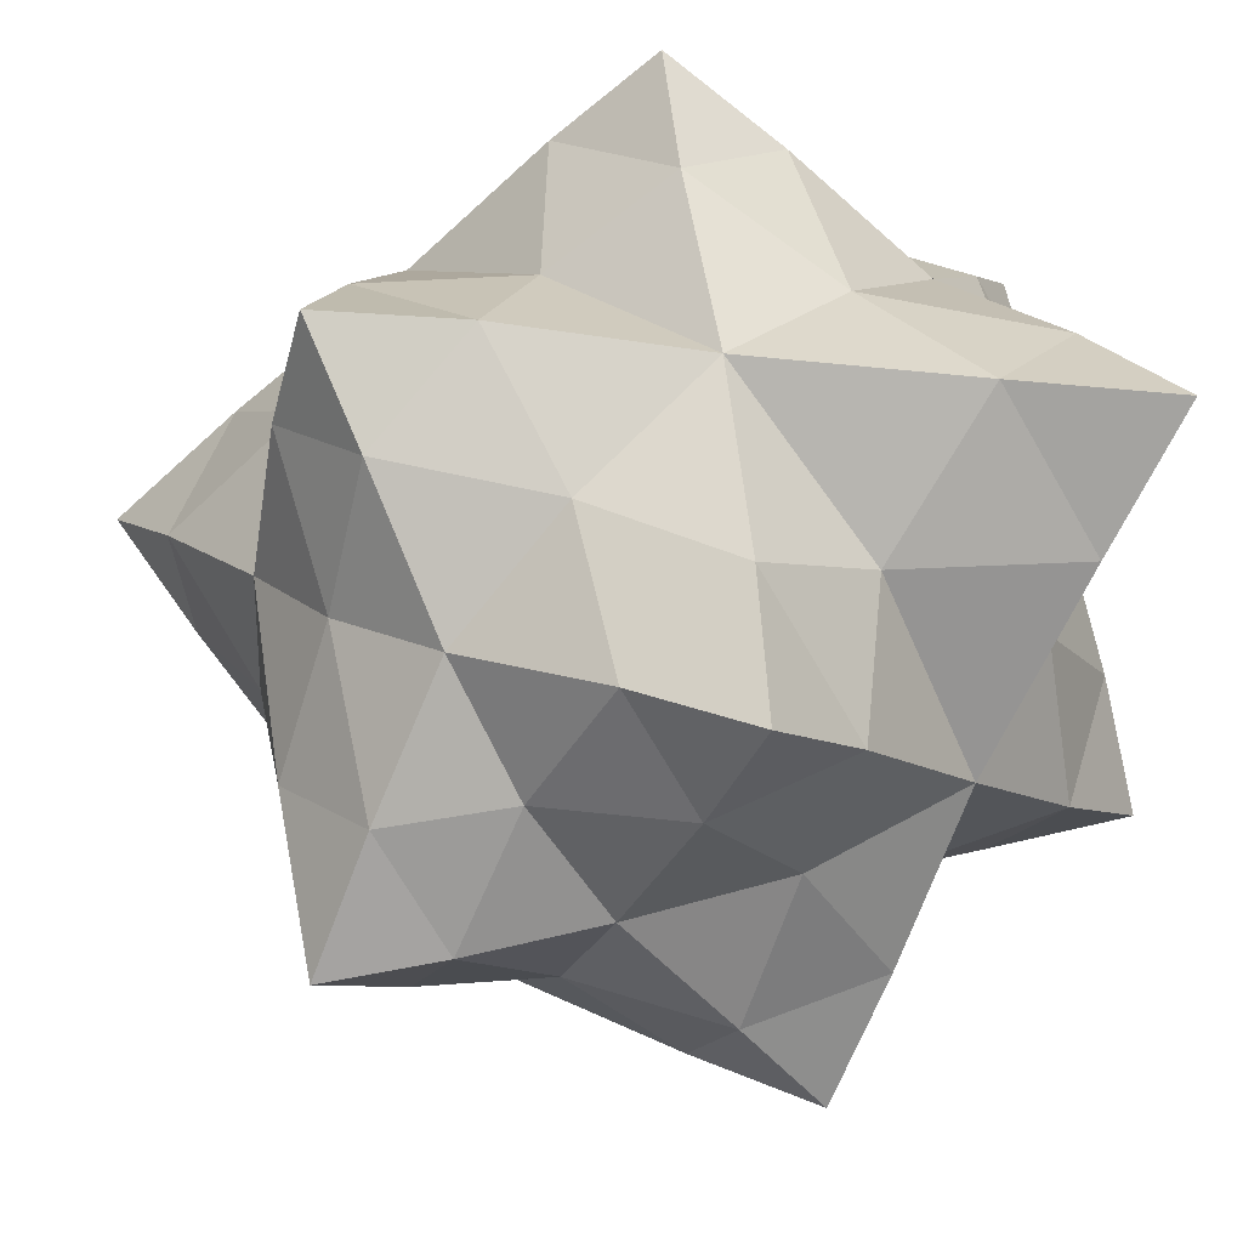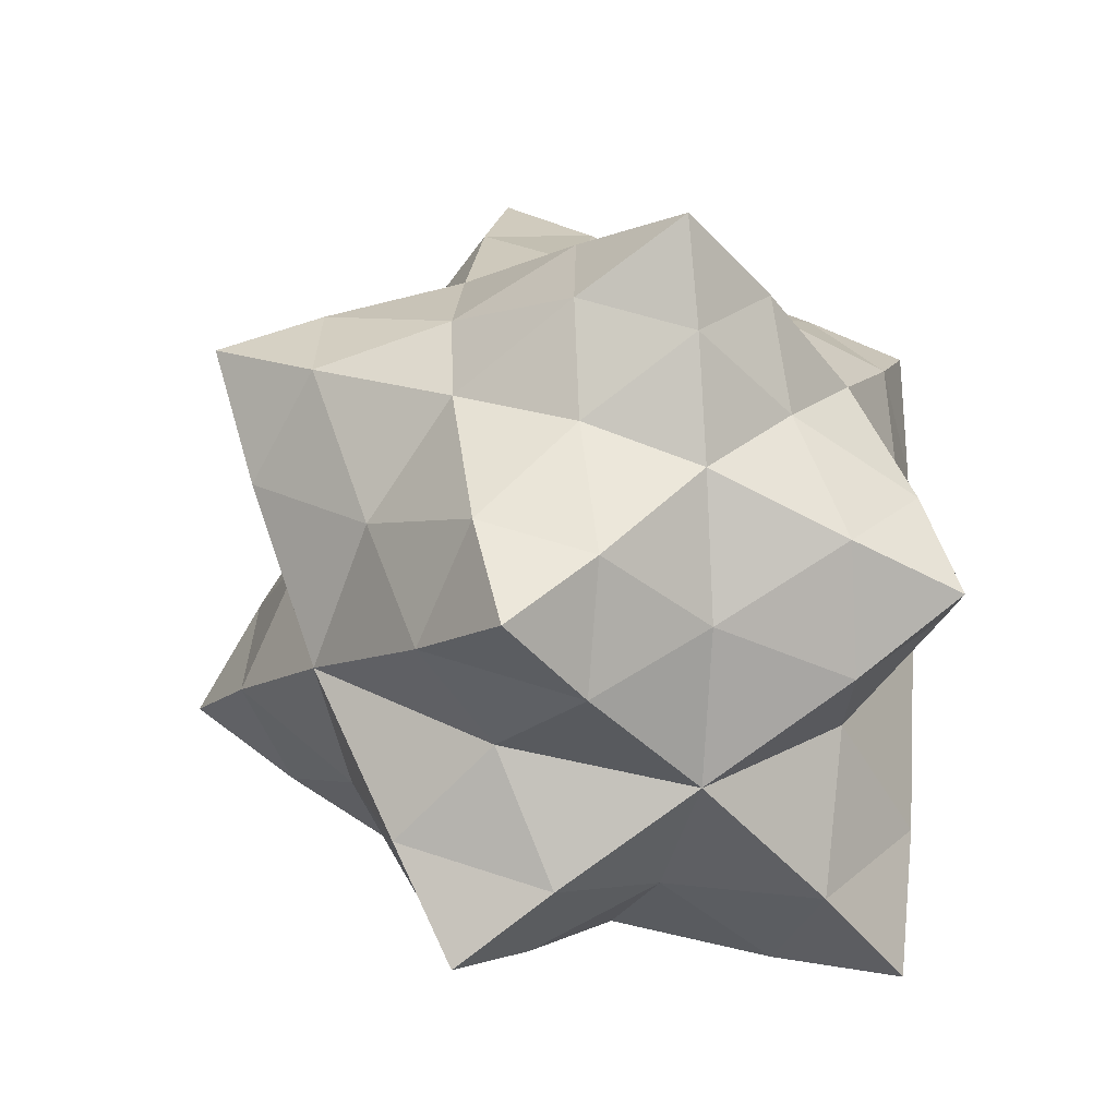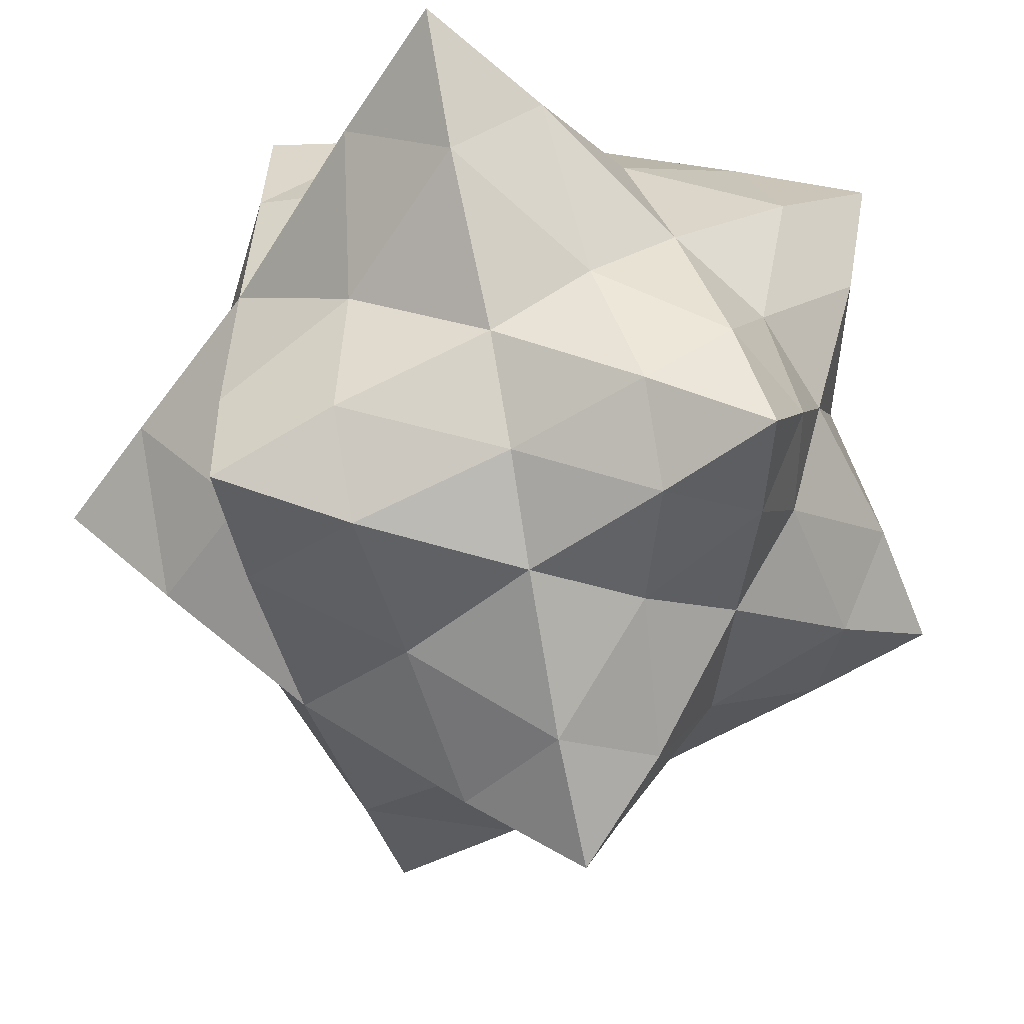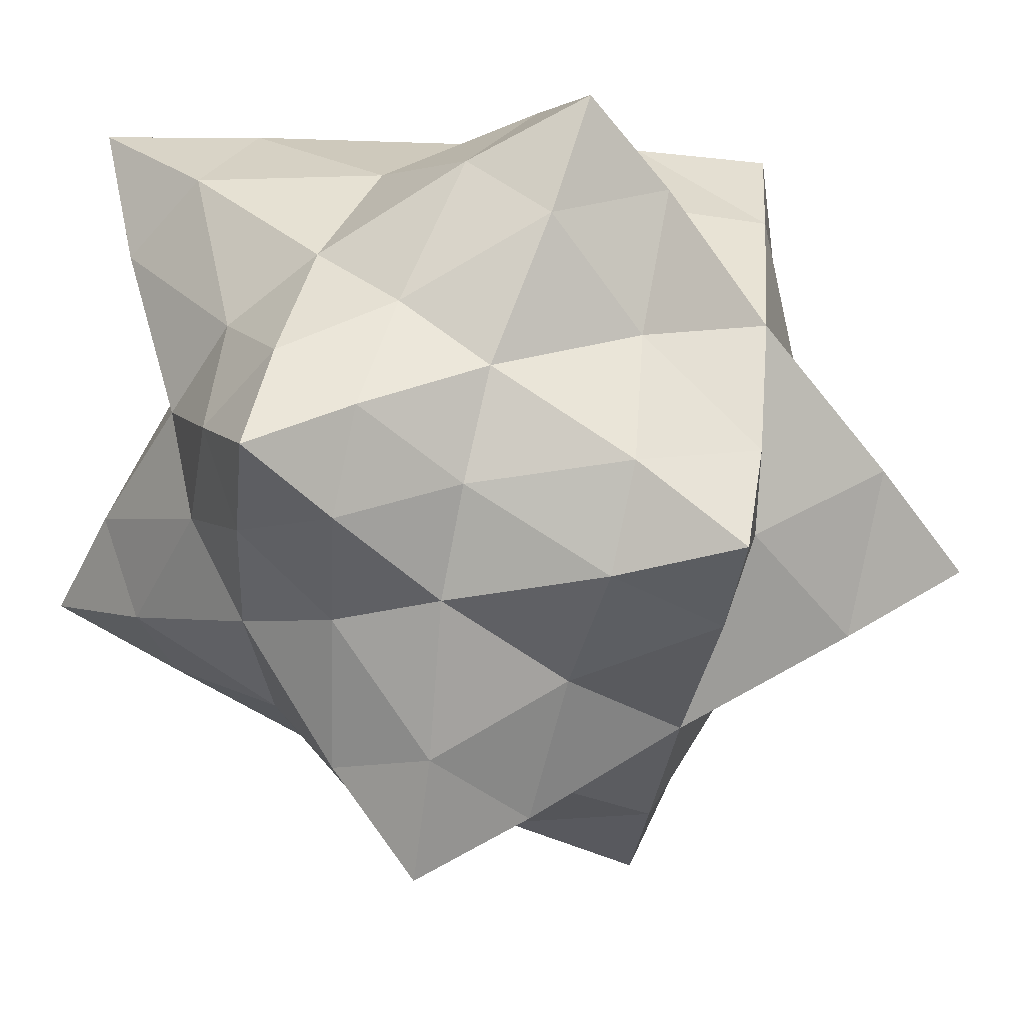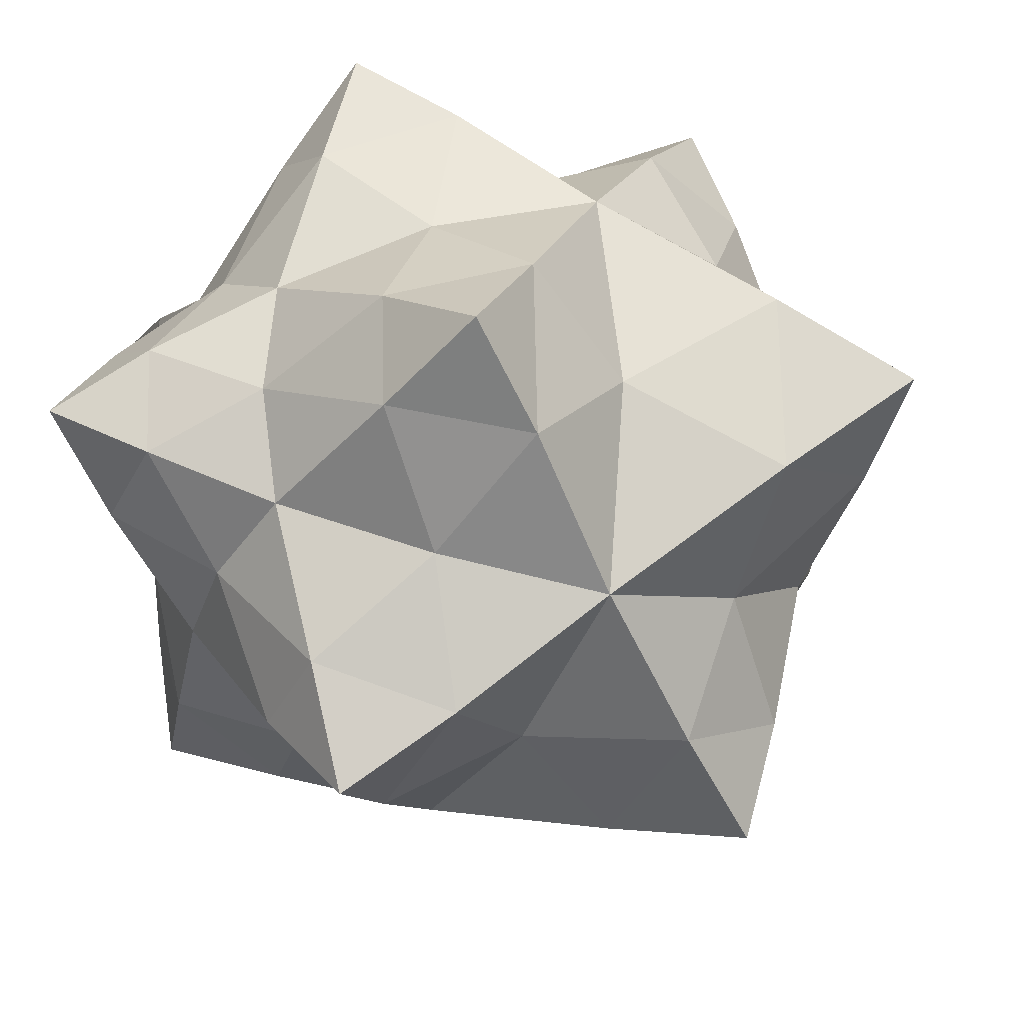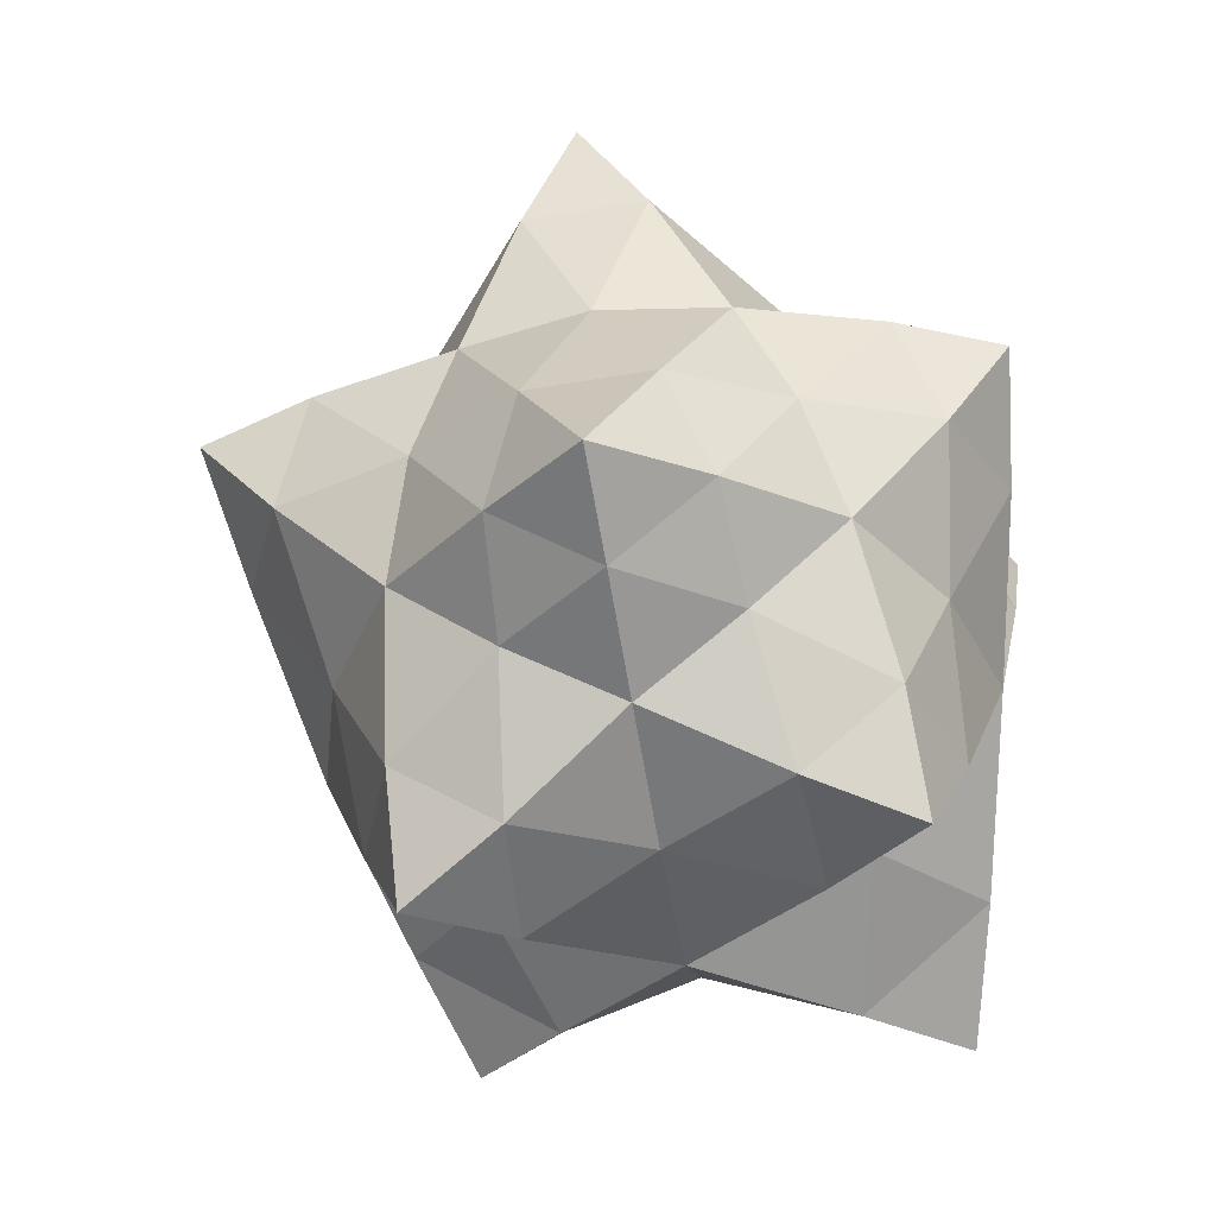
<metadata>
{"format":"obj","ext":"obj","renderer":"f3d","projection":"perspective","resolution":1024,"background":"white","views":[{"elev":69.4,"azim":-82.9,"up":"+Z"},{"elev":-21.5,"azim":-85.3,"up":"+Y"},{"elev":-18.8,"azim":24.5,"up":"+Z"},{"elev":-16.3,"azim":81.3,"up":"+Z"},{"elev":-41.7,"azim":116.3,"up":"+Z"},{"elev":7.6,"azim":-65.3,"up":"+Y"}]}
</metadata>
<code>
o star_bit
v 32.17 -14.83 -4.908
v 32.96 -24.04 -8.943
v 28.82 -16.25 -13.52
v 28.46 -21.23 0.6914
v 27.69 -11.01 5.811
v 22.21 -17.42 11.66
v 27.97 -5.498 18.55
v 15.11 -11.27 22.35
v 21.15 1.746 26.51
v 5.41 -2.949 30.21
v 14.13 10.94 21.4
v 5.689 13.87 30.54
v 11.77 24.42 21.31
v 5.086 26.08 30.33
v 0.1719 28.12 21.49
v -4.25 20.47 28.21
v -12.55 22.38 18.3
v -16.2 13.35 24.26
v -27.24 17.31 17.51
v -24.67 6.941 19.02
v -33.95 10.83 11.31
v -30.04 -0.06055 11.64
v -31.66 3.865 1.037
v -34.4 -9.436 2.834
v -34.14 -5.768 -7.648
v -37.56 -16.48 -4.818
v -28.18 -14.94 -12.99
v -28.53 -19.98 1.428
v -17.91 -20.2 -7.385
v -16.36 -24.05 10.34
v -13.09 -32.13 -2.623
v -2.904 -28.78 6.049
v -1.076 -34.35 -5.822
v 10.33 -28.93 0.8301
v 11.27 -26.95 -8.979
v 22.87 -26.62 -4.473
v 23.09 -23.59 -13.23
v 28.82 -16.25 -13.52
v -12.75 -27.17 -16.81
v -15.5 -11.9 -23.83
v -24.22 -1.842 -18.05
v -29.5 7.66 -10.07
v -33.69 14.52 0.7715
v -36.87 20.49 10.72
v -22.8 25 10.76
v -7.133 29.37 10.37
v 6.469 28.13 9.951
v 19.69 22.23 8.348
v 27.13 12.12 17.43
v 32.37 4.404 23.27
v 31.83 1.141 12.74
v 29.99 -3.668 -0.2734
v 28.02 -5.58 -9.906
v 22.95 -6.701 -18.48
v -26.79 23.26 0.4238
v -23.88 17.63 -10.92
v -15.35 25.86 -10.85
v -17.75 21.64 -23.58
v -4.855 23.4 -19.19
v -8.592 16.93 -30.04
v 6.773 16.69 -25.05
v -4.727 2.848 -27.46
v 7.99 2.965 -33.69
v -1.291 -8.859 -33.22
v 9.184 -7.146 -39.48
v 9.807 -14.28 -30.1
v 15.75 -6.666 -30.4
v 18.09 -15.28 -19.21
v 22.95 -6.701 -18.48
v 17.43 -24.64 6.545
v 14.39 -27.47 21.13
v 6.332 -21.82 29.16
v -6.025 -15.39 22.79
v -10.24 -6.799 32.22
v -19.42 -15.68 23.75
v -22.04 -9.137 33.19
v -25.86 -5.373 23.68
v -19.19 1.068 29.84
v -26.79 23.26 0.4238
v -12.25 29.12 -0.07421
v -0.8145 38.17 0.03712
v 10.82 35.02 -1.664
v 14.66 21.98 -9.305
v 27.18 19.6 -5.57
v 21.8 17.29 -19.48
v 32.43 17 -15.51
v 8.598 -33.07 15.78
v 7.396 -35.45 27.8
v -2.701 -30.55 20.83
v 26.82 9.678 4.221
v 31.83 7.955 -8.371
v 28.36 6.49 -17.3
v 16.23 5.031 -23.32
v 6.773 16.69 -25.05
v 10.8 -22.28 -17.81
v -0.8516 -31.19 -14.9
v -10.17 -38.05 -11.78
v -24.62 12.96 -23.24
v -20.28 17.34 -33.04
v -18.04 4.906 -29.56
v 5.35 32.67 -15.81
v -4.855 23.4 -19.19
v -4.777 36.43 -10.24
v -15.35 25.86 -10.85
v -24.98 -12.55 11.79
v 3.451 44.15 -8.801
v -2.193 -18.53 -22.26
v -5.93 5.953 29.03
v 16.23 5.031 -23.32
f 1 2 3
f 2 1 4
f 5 4 1
f 4 5 6
f 7 6 5
f 6 7 8
f 9 8 7
f 8 9 10
f 11 10 9
f 10 11 12
f 13 12 11
f 12 13 14
f 15 14 13
f 14 15 16
f 17 16 15
f 16 17 18
f 19 18 17
f 18 19 20
f 21 20 19
f 20 21 22
f 23 22 21
f 22 23 24
f 25 24 23
f 24 25 26
f 27 26 25
f 26 27 28
f 29 28 27
f 28 29 30
f 31 30 29
f 30 31 32
f 33 32 31
f 32 33 34
f 35 34 33
f 34 35 36
f 37 36 35
f 36 37 2
f 38 2 37
f 29 39 31
f 39 29 40
f 27 40 29
f 40 27 41
f 25 41 27
f 41 25 42
f 23 42 25
f 42 23 43
f 21 43 23
f 43 21 44
f 19 44 21
f 44 19 45
f 17 45 19
f 45 17 46
f 15 46 17
f 46 15 47
f 13 47 15
f 47 13 48
f 11 48 13
f 48 11 49
f 9 49 11
f 49 9 50
f 7 50 9
f 50 7 51
f 5 51 7
f 51 5 52
f 1 52 5
f 52 1 53
f 3 53 1
f 53 3 54
f 55 43 44
f 43 55 56
f 57 56 55
f 56 57 58
f 59 58 57
f 58 59 60
f 61 60 59
f 60 61 62
f 63 62 61
f 62 63 64
f 65 64 63
f 64 65 66
f 67 66 65
f 66 67 68
f 69 68 67
f 68 69 38
f 4 36 2
f 36 4 70
f 6 70 4
f 70 6 71
f 8 71 6
f 71 8 72
f 10 72 8
f 72 10 73
f 74 73 10
f 73 74 75
f 76 75 74
f 75 76 77
f 78 77 76
f 77 78 20
f 18 20 78
f 45 79 44
f 79 45 80
f 46 80 45
f 80 46 81
f 47 81 46
f 81 47 82
f 48 82 47
f 82 48 83
f 84 83 48
f 83 84 85
f 86 85 84
f 70 34 36
f 34 70 87
f 71 87 70
f 87 71 88
f 72 88 71
f 88 72 89
f 73 89 72
f 89 73 30
f 51 49 50
f 49 51 90
f 52 90 51
f 90 52 91
f 53 91 52
f 91 53 92
f 54 92 53
f 92 54 93
f 90 48 49
f 48 90 84
f 91 84 90
f 84 91 86
f 92 86 91
f 86 92 85
f 93 85 92
f 85 93 94
f 37 68 38
f 68 37 95
f 35 95 37
f 95 35 96
f 33 96 35
f 96 33 97
f 31 97 33
f 97 31 39
f 56 42 43
f 42 56 98
f 58 98 56
f 98 58 99
f 60 99 58
f 99 60 100
f 62 100 60
f 100 62 40
f 94 83 85
f 83 94 101
f 102 101 94
f 101 102 103
f 104 103 102
f 103 104 80
f 79 80 104
f 28 24 26
f 24 28 105
f 30 105 28
f 105 30 75
f 73 75 30
f 101 82 83
f 82 101 106
f 103 106 101
f 106 103 81
f 80 81 103
f 39 96 97
f 96 39 107
f 40 107 39
f 107 40 64
f 62 64 40
f 74 78 76
f 78 74 108
f 10 108 74
f 108 10 12
f 16 12 14
f 12 16 108
f 18 108 16
f 108 18 78
f 77 105 75
f 105 77 22
f 20 22 77
f 32 89 30
f 89 32 87
f 34 87 32
f 107 95 96
f 95 107 66
f 64 66 107
f 67 109 69
f 109 67 63
f 65 63 67
f 100 98 99
f 98 100 41
f 40 41 100
f 22 24 105
f 88 89 87
f 106 81 82
f 42 98 41
f 61 109 63
f 95 66 68

</code>
